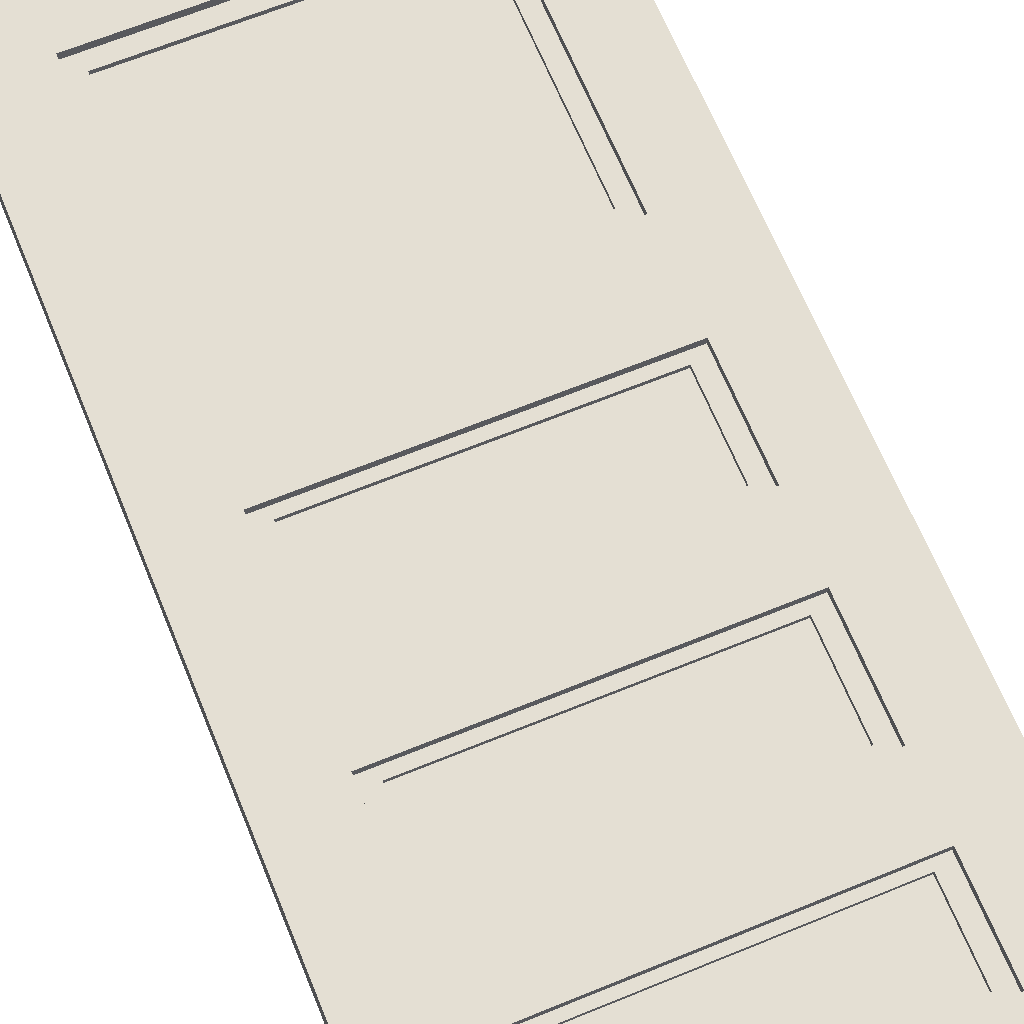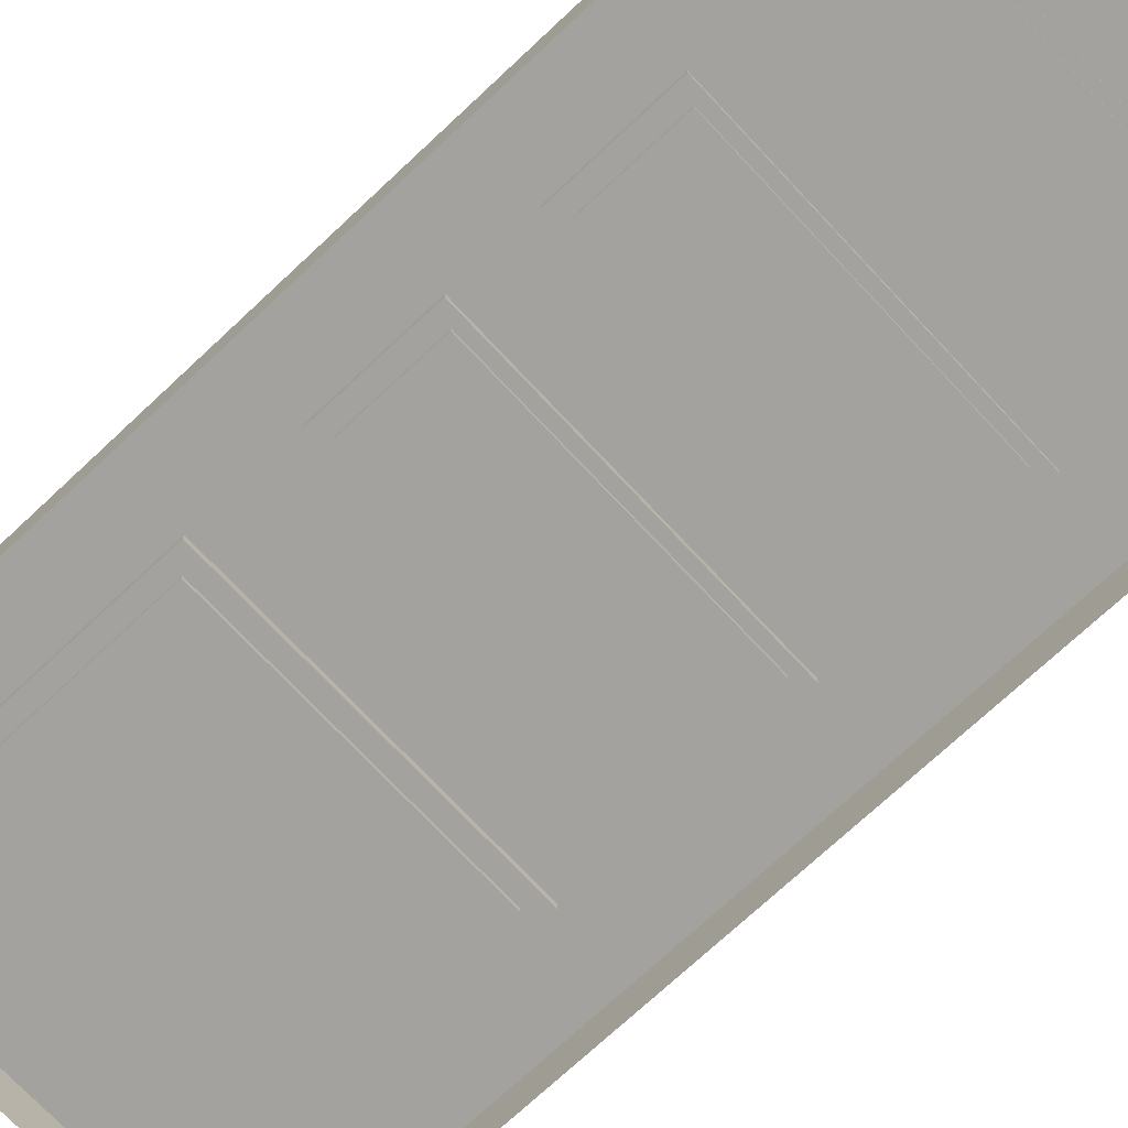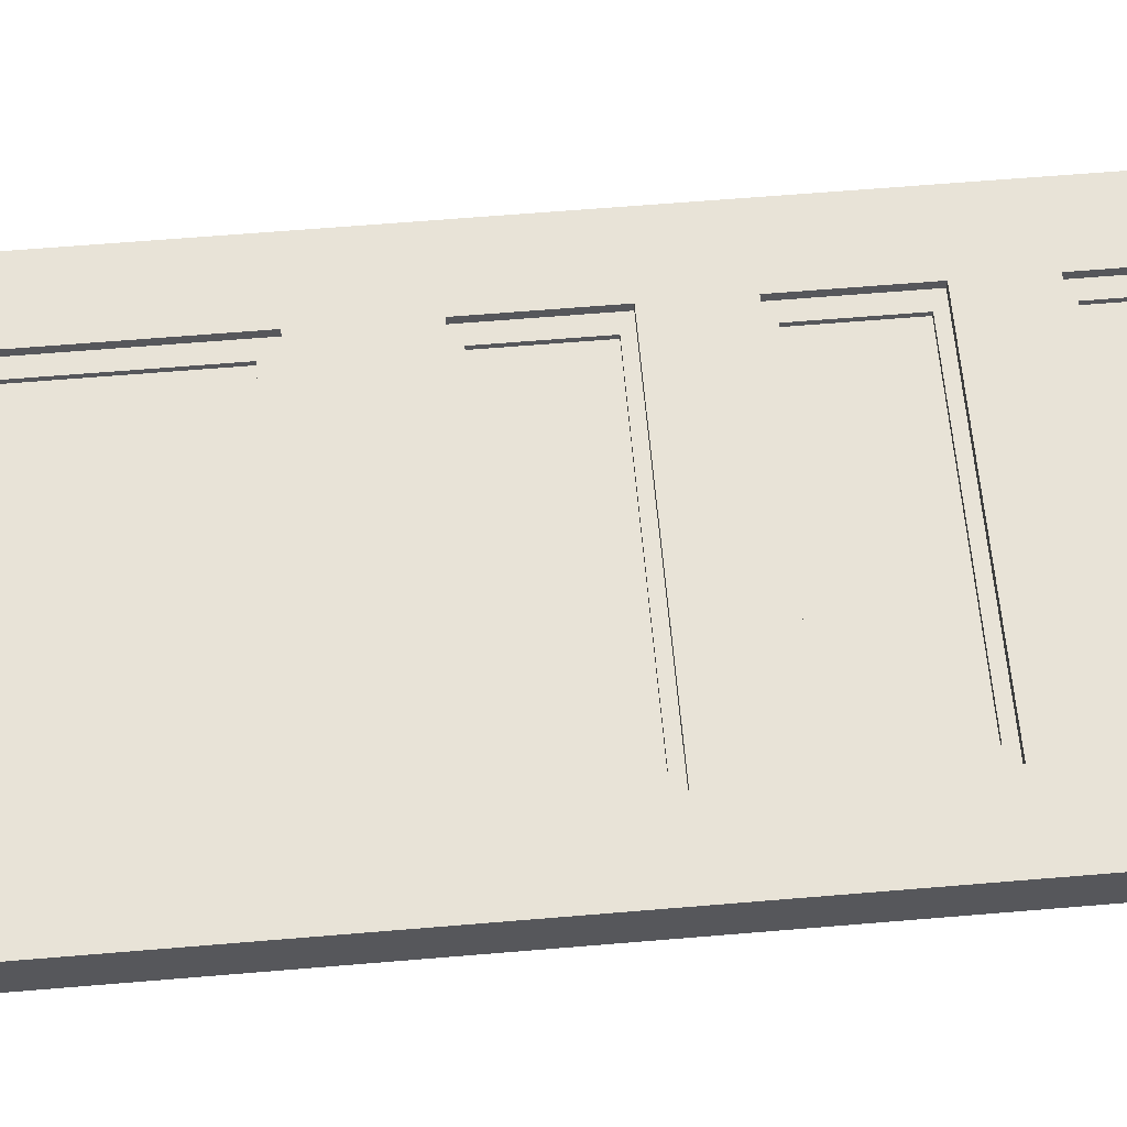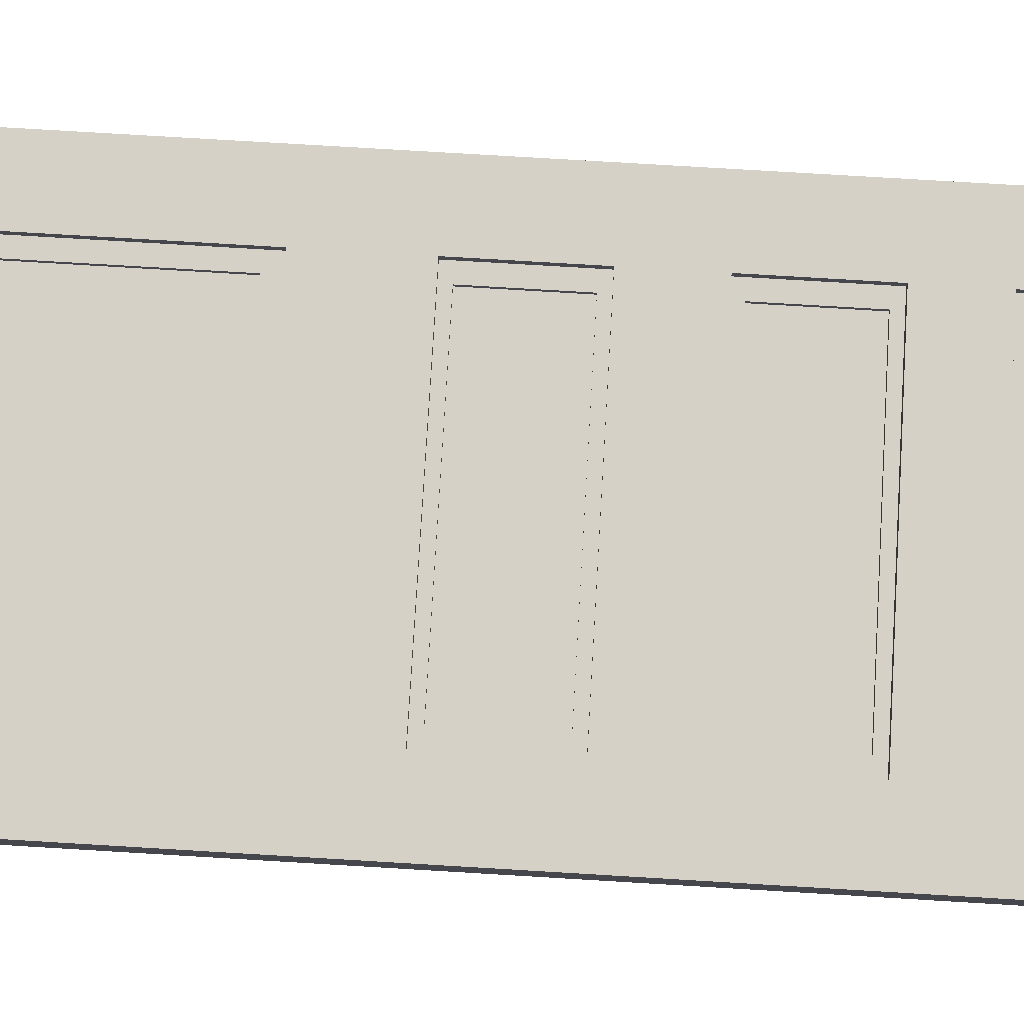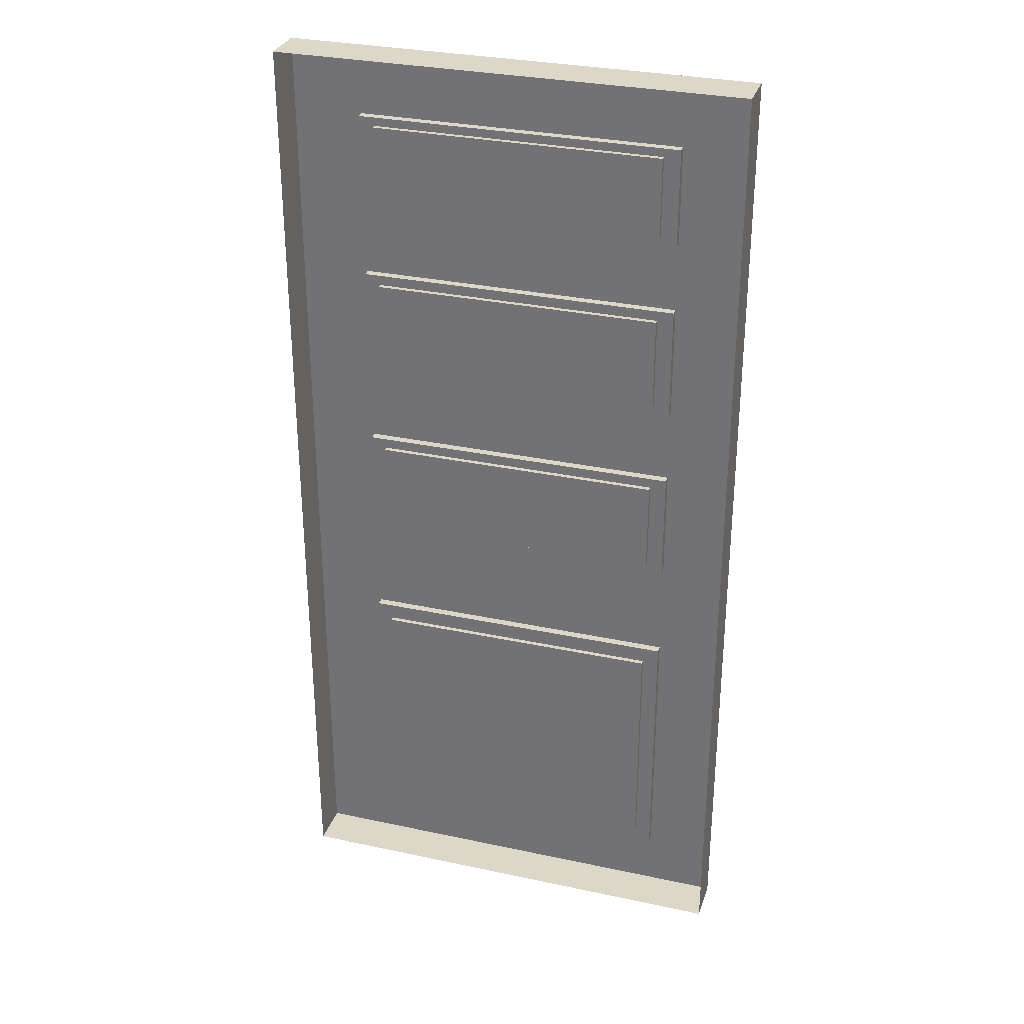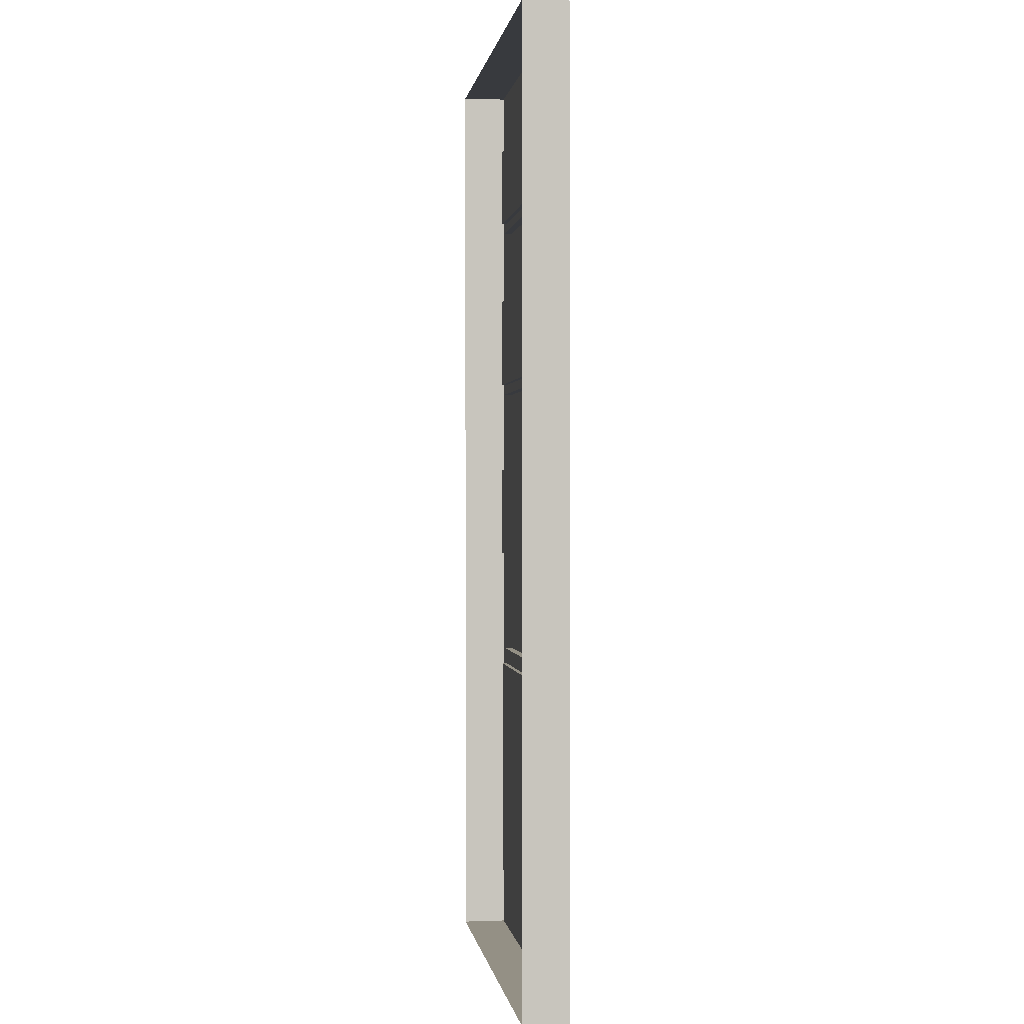
<metadata>
{"format":"obj","ext":"obj","renderer":"f3d","projection":"perspective","resolution":1024,"background":"white","views":[{"elev":66.5,"azim":157.7,"up":"+Z"},{"elev":-72.6,"azim":133.1,"up":"+Z"},{"elev":61.9,"azim":85.1,"up":"+Z"},{"elev":79.0,"azim":93.4,"up":"+Z"},{"elev":30.9,"azim":-162.9,"up":"+Y"},{"elev":0.4,"azim":-98.0,"up":"+Y"}]}
</metadata>
<code>
o Door1_Cube.073
v -0.2193 -0.01316 0.03669
v -0.2193 0.9038 0.03669
v -0.2193 0.7153 0.03669
v -0.2193 0.5351 0.03669
v -0.2193 0.355 0.03669
v -0.153 0.8384 0.03669
v -0.153 0.7454 0.03669
v -0.153 0.6792 0.03669
v -0.153 0.5712 0.03669
v -0.153 0.4991 0.03669
v -0.153 0.391 0.03669
v -0.153 0.04469 0.03669
v -0.153 0.2971 0.03669
v -0.153 0.8384 0.02885
v -0.153 0.7454 0.02885
v -0.153 0.6792 0.02885
v -0.153 0.5712 0.02885
v -0.153 0.4991 0.02885
v -0.153 0.391 0.02885
v -0.153 0.04469 0.02885
v -0.153 0.2971 0.02885
v -0.1376 0.8304 0.02885
v -0.1376 0.7535 0.02885
v -0.1376 0.6696 0.02885
v -0.1376 0.5808 0.02885
v -0.1376 0.4895 0.02885
v -0.1376 0.4006 0.02885
v -0.1376 0.06012 0.02885
v -0.1376 0.2817 0.02885
v -0.1376 0.8304 0.02425
v -0.1376 0.7535 0.02425
v -0.1376 0.6696 0.02425
v -0.1376 0.5808 0.02425
v -0.1376 0.4895 0.02425
v -0.1376 0.4006 0.02425
v -0.1376 0.06012 0.02425
v -0.1376 0.2817 0.02425
v -0.2193 -0.01316 -0.006251
v -0.2193 0.9038 -0.006251
v -0.2193 0.7153 -0.006251
v -0.2193 0.5351 -0.006251
v -0.2193 0.355 -0.006251
v 0.2193 -0.01316 0.03669
v 0.2193 0.9038 0.03669
v 0.2193 0.7153 0.03669
v 0.2193 0.5351 0.03669
v 0.2193 0.355 0.03669
v 0.153 0.8384 0.03669
v 0.153 0.7454 0.03669
v 0.153 0.6792 0.03669
v 0.153 0.5712 0.03669
v 0.153 0.4991 0.03669
v 0.153 0.391 0.03669
v 0.153 0.04469 0.03669
v 0.153 0.2971 0.03669
v 0.153 0.8384 0.02885
v 0.153 0.7454 0.02885
v 0.153 0.6792 0.02885
v 0.153 0.5712 0.02885
v 0.153 0.4991 0.02885
v 0.153 0.391 0.02885
v 0.153 0.04469 0.02885
v 0.153 0.2971 0.02885
v 0.1376 0.8304 0.02885
v 0.1376 0.7535 0.02885
v 0.1376 0.6696 0.02885
v 0.1376 0.5808 0.02885
v 0.1376 0.4895 0.02885
v 0.1376 0.4006 0.02885
v 0.1376 0.06012 0.02885
v 0.1376 0.2817 0.02885
v 0.1376 0.8304 0.02425
v 0.1376 0.7535 0.02425
v 0.1376 0.6696 0.02425
v 0.1376 0.5808 0.02425
v 0.1376 0.4895 0.02425
v 0.1376 0.4006 0.02425
v 0.1376 0.06012 0.02425
v 0.1376 0.2817 0.02425
v 0.2193 -0.01316 -0.006251
v 0.2193 0.9038 -0.006251
v 0.2193 0.7153 -0.006251
v 0.2193 0.5351 -0.006251
v 0.2193 0.355 -0.006251
f 2 3 7 6
f 5 1 12 13
f 47 53 11 5
f 3 4 9 8
f 8 9 17 16
f 45 49 7 3
f 54 62 20 12
f 10 11 19 18
f 10 52 46 4
f 53 61 19 11
f 51 59 17 9
f 4 5 11 10
f 13 55 47 5
f 46 51 9 4
f 8 50 45 3
f 14 56 48 6
f 26 68 60 18
f 57 65 23 15
f 14 15 23 22
f 18 19 27 26
f 13 12 20 21
f 6 48 44 2
f 21 63 55 13
f 18 60 52 10
f 6 7 15 14
f 16 58 50 8
f 49 57 15 7
f 61 69 27 19
f 70 78 36 28
f 34 76 68 26
f 65 73 31 23
f 22 23 31 30
f 62 70 28 20
f 16 17 25 24
f 59 67 25 17
f 24 66 58 16
f 21 20 28 29
f 22 64 56 14
f 29 71 63 21
f 31 73 72 30
f 33 75 74 32
f 35 77 76 34
f 36 78 79 37
f 69 77 35 27
f 24 25 33 32
f 67 75 33 25
f 32 74 66 24
f 29 28 36 37
f 30 72 64 22
f 37 79 71 29
f 44 81 39 2
f 26 27 35 34
f 1 5 42 38
f 5 4 41 42
f 3 2 39 40
f 38 80 43 1
f 4 3 40 41
f 44 48 49 45
f 47 55 54 43
f 45 50 51 46
f 50 58 59 51
f 52 60 61 53
f 46 52 53 47
f 56 64 65 57
f 60 68 69 61
f 55 63 62 54
f 48 56 57 49
f 64 72 73 65
f 58 66 67 59
f 63 71 70 62
f 66 74 75 67
f 71 79 78 70
f 68 76 77 69
f 43 80 84 47
f 47 84 83 46
f 45 82 81 44
f 46 83 82 45
f 43 54 12 1

</code>
